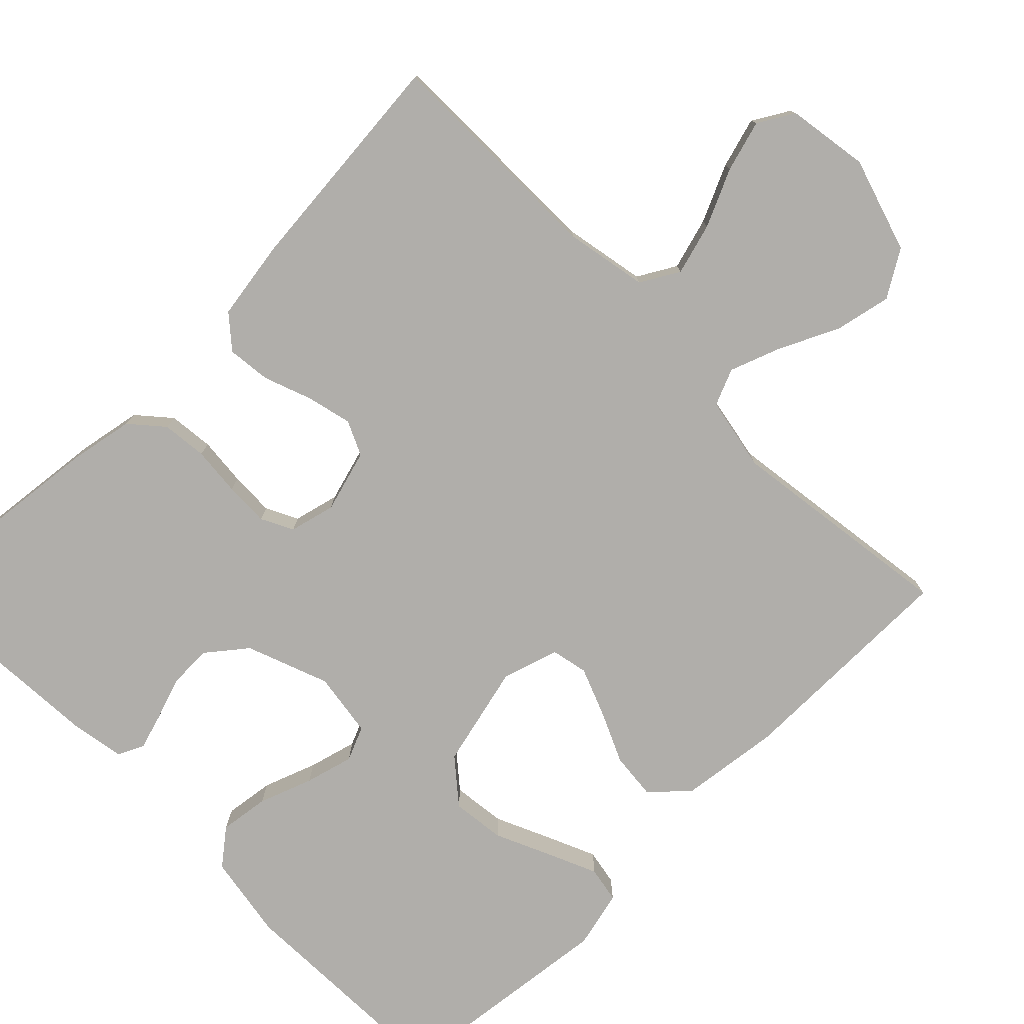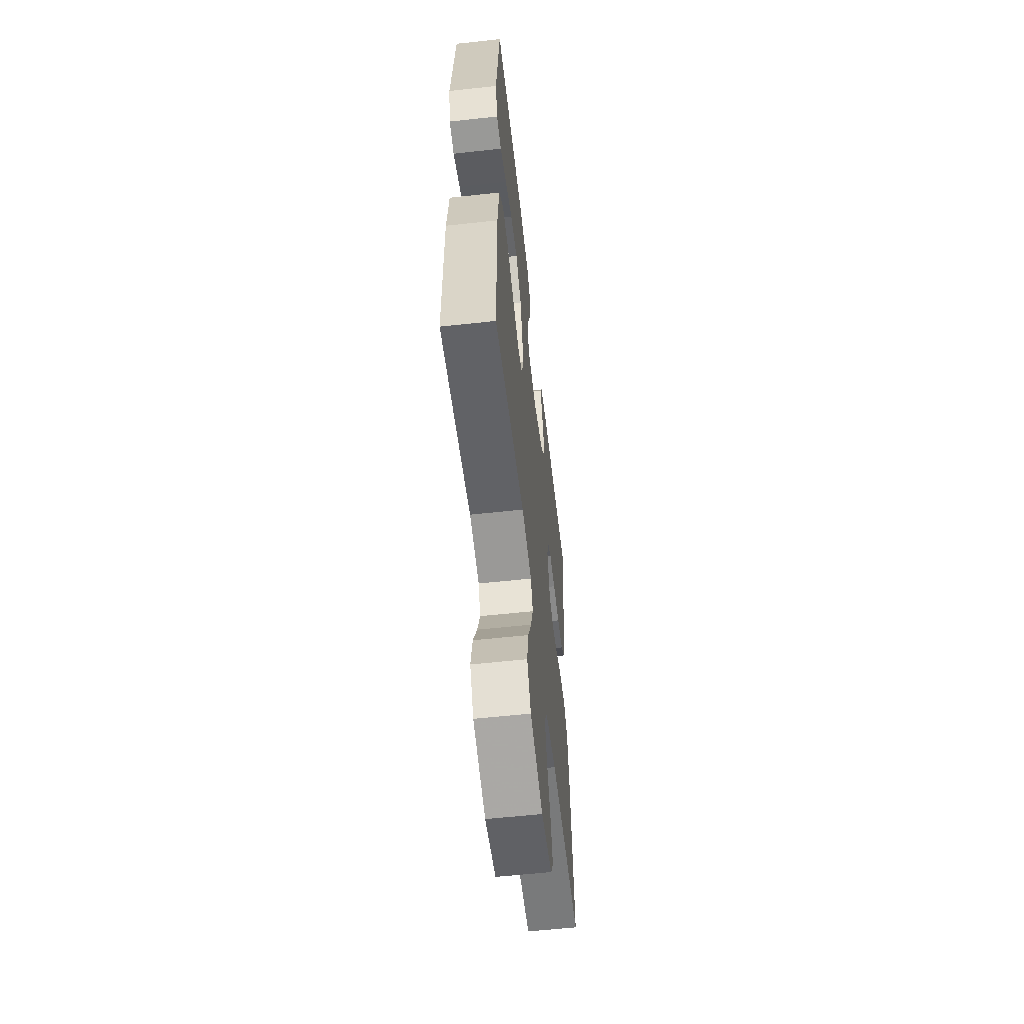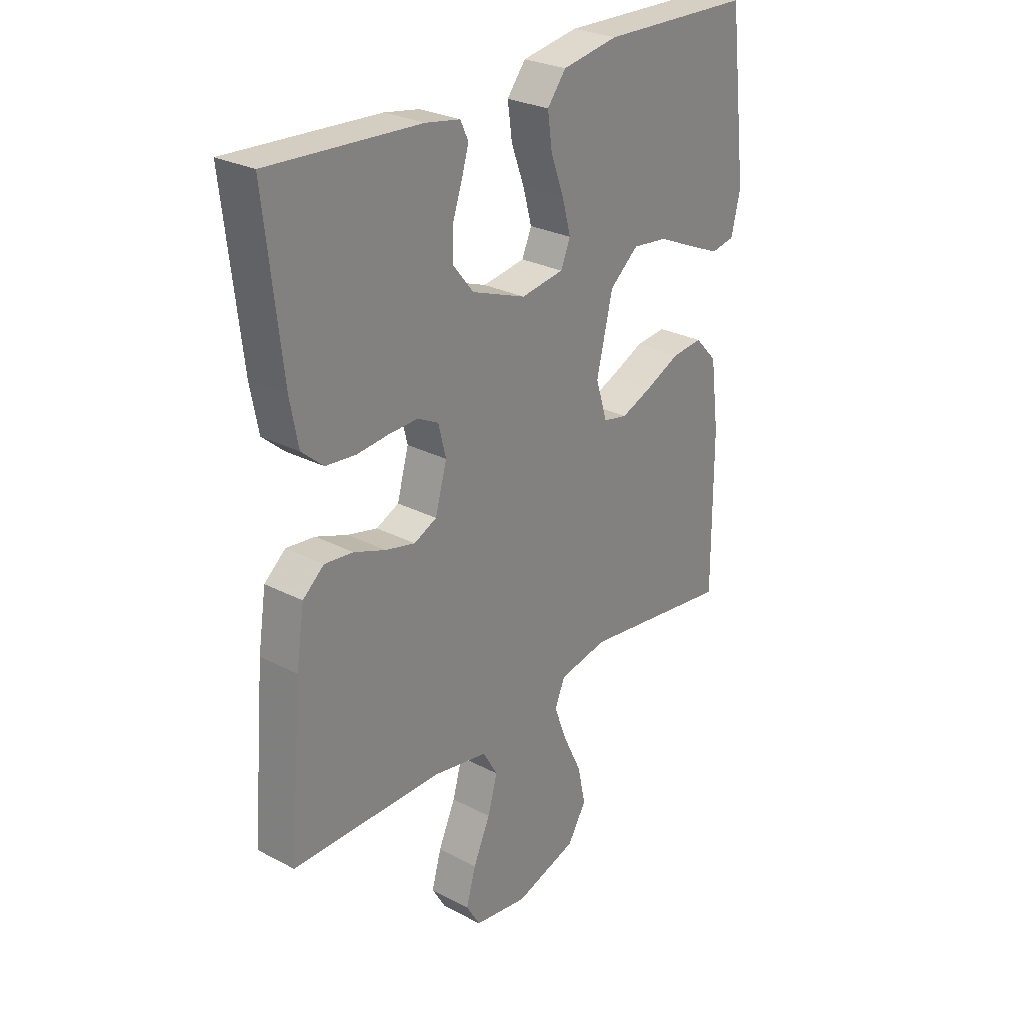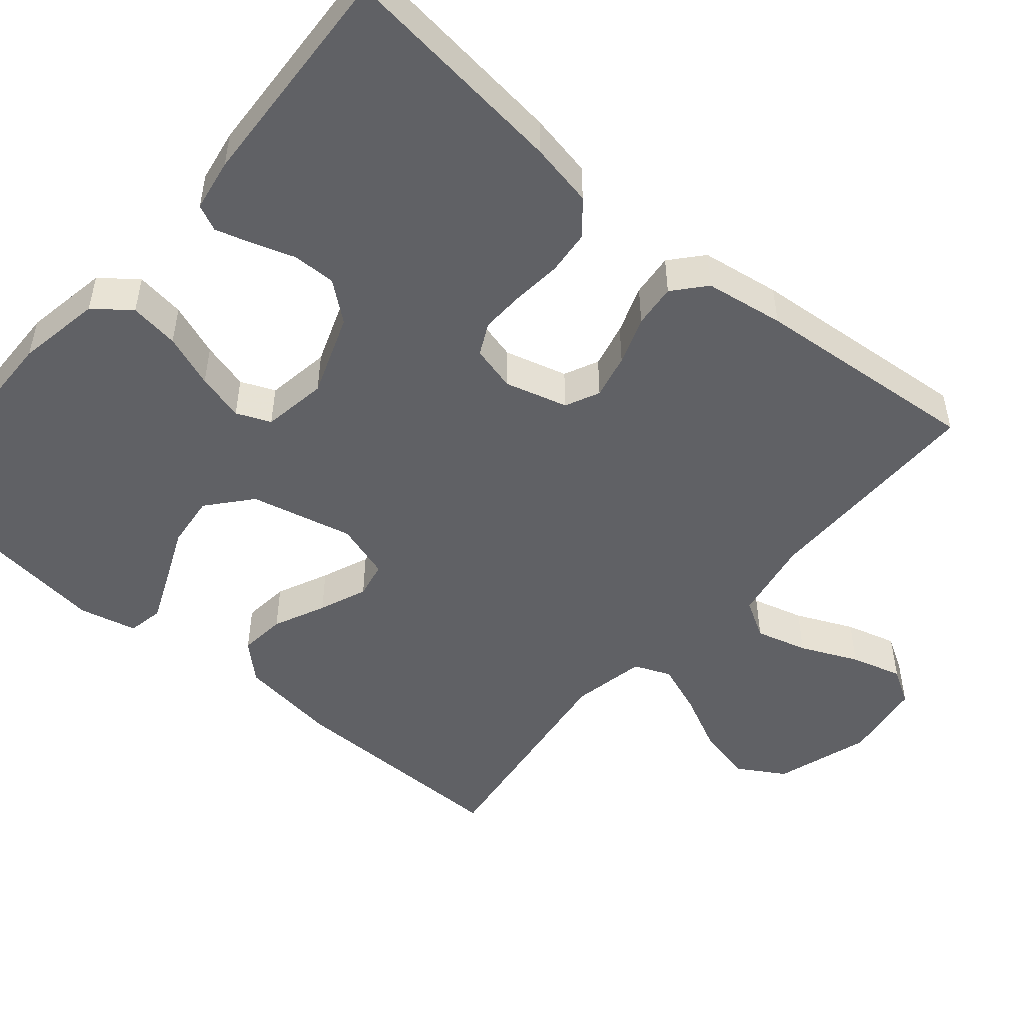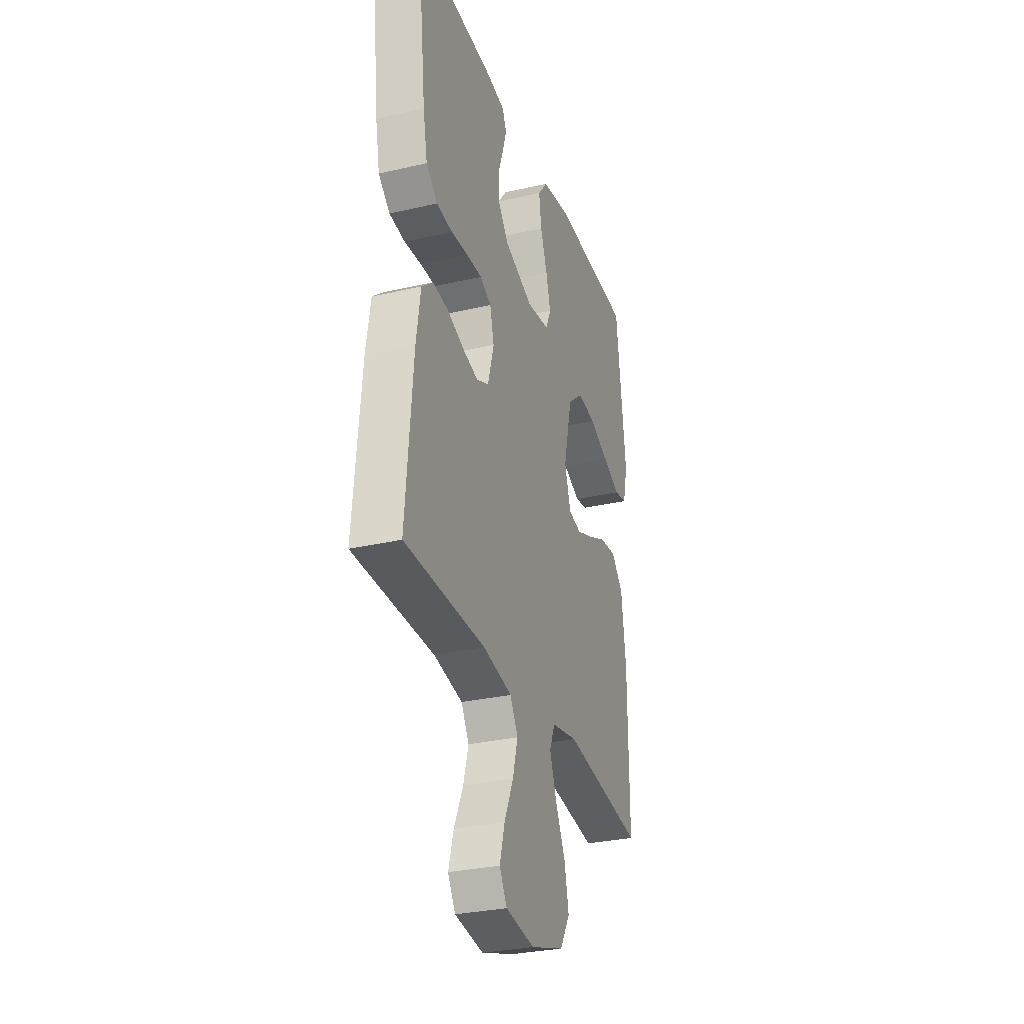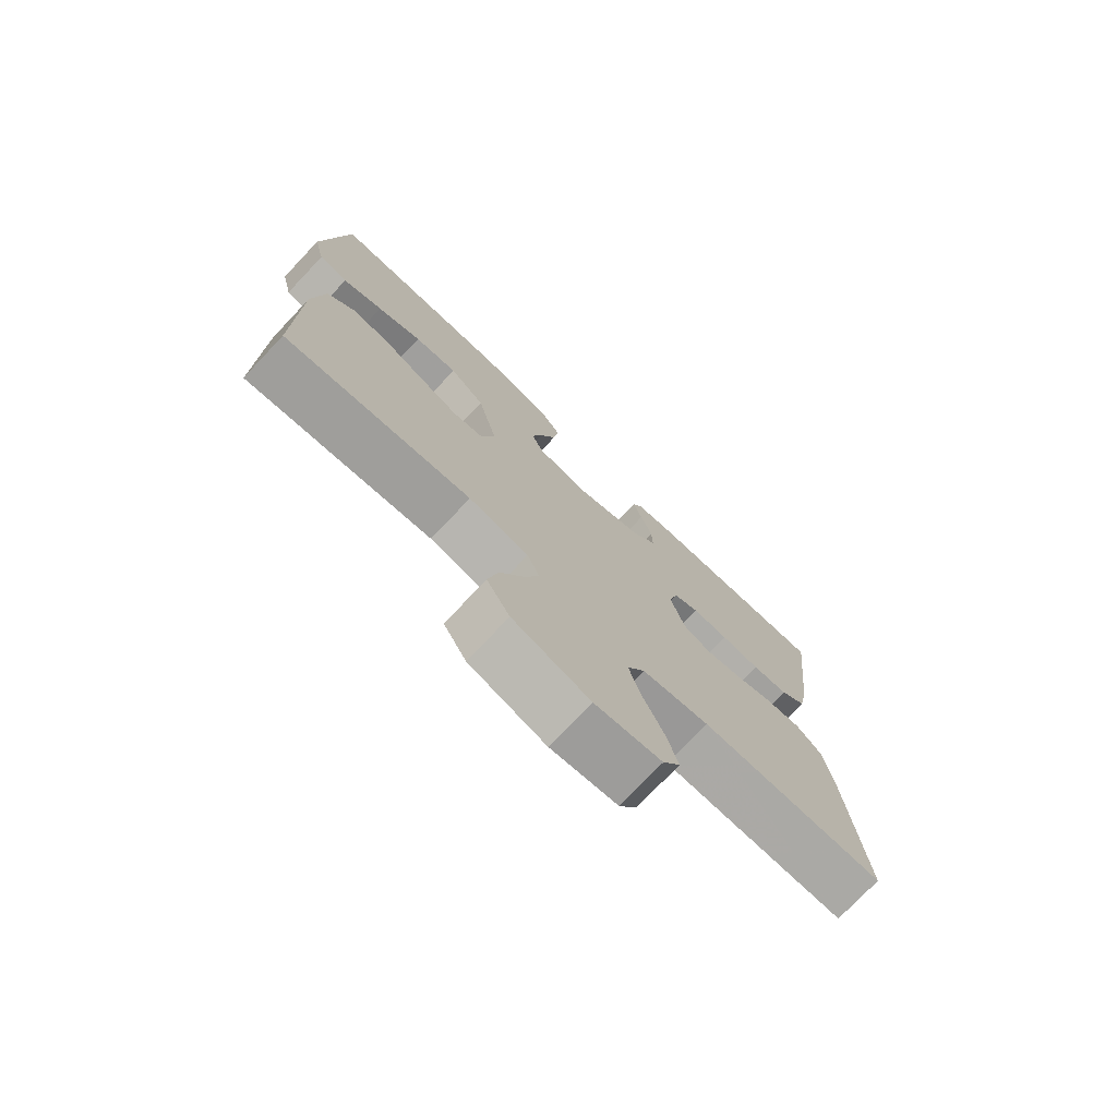
<metadata>
{"format":"obj","ext":"obj","renderer":"f3d","projection":"perspective","resolution":1024,"background":"white","views":[{"elev":-77.7,"azim":134.8,"up":"+Y"},{"elev":-58.2,"azim":-83.5,"up":"+Z"},{"elev":27.2,"azim":129.0,"up":"+Z"},{"elev":-49.8,"azim":49.5,"up":"+Y"},{"elev":-30.3,"azim":108.6,"up":"+Z"},{"elev":-75.6,"azim":-43.5,"up":"+Z"}]}
</metadata>
<code>
v 0.5 0.07 -0.5
v 0.2 0.07 -0.501
v 0.092 0.07 -0.521
v 0.063 0.07 -0.571
v 0.082 0.07 -0.639
v 0.116 0.07 -0.714
v 0.135 0.07 -0.781
v 0.107 0.07 -0.828
v 0 0.07 -0.844
v -0.124 0.07 -0.805
v -0.161 0.07 -0.744
v -0.145 0.07 -0.67
v -0.108 0.07 -0.594
v -0.083 0.07 -0.527
v -0.103 0.07 -0.479
v -0.2 0.07 -0.46
v -0.5 0.07 -0.5
v -0.499 0.07 -0.2
v -0.482 0.07 -0.069
v -0.438 0.07 -0.022
v -0.377 0.07 -0.028
v -0.309 0.07 -0.059
v -0.246 0.07 -0.084
v -0.198 0.07 -0.074
v -0.175 0.07 0
v -0.207 0.07 0.135
v -0.264 0.07 0.183
v -0.334 0.07 0.175
v -0.406 0.07 0.143
v -0.471 0.07 0.115
v -0.518 0.07 0.124
v -0.536 0.07 0.2
v -0.5 0.07 0.5
v -0.2 0.07 0.508
v -0.089 0.07 0.489
v -0.052 0.07 0.442
v -0.061 0.07 0.377
v -0.087 0.07 0.307
v -0.104 0.07 0.244
v -0.085 0.07 0.199
v 0 0.07 0.186
v 0.108 0.07 0.226
v 0.149 0.07 0.277
v 0.148 0.07 0.334
v 0.129 0.07 0.39
v 0.115 0.07 0.437
v 0.131 0.07 0.471
v 0.2 0.07 0.483
v 0.5 0.07 0.5
v 0.466 0.07 0.2
v 0.45 0.07 0.116
v 0.407 0.07 0.079
v 0.348 0.07 0.073
v 0.284 0.07 0.079
v 0.226 0.07 0.081
v 0.184 0.07 0.06
v 0.169 0.07 0
v 0.192 0.07 -0.082
v 0.237 0.07 -0.103
v 0.296 0.07 -0.089
v 0.359 0.07 -0.066
v 0.416 0.07 -0.06
v 0.458 0.07 -0.096
v 0.474 0.07 -0.2
v 0.5 0 -0.5
v 0.2 0 -0.501
v 0.092 0 -0.521
v 0.063 0 -0.571
v 0.082 0 -0.639
v 0.116 0 -0.714
v 0.135 0 -0.781
v 0.107 0 -0.828
v 0 0 -0.844
v -0.124 0 -0.805
v -0.161 0 -0.744
v -0.145 0 -0.67
v -0.108 0 -0.594
v -0.083 0 -0.527
v -0.103 0 -0.479
v -0.2 0 -0.46
v -0.5 0 -0.5
v -0.499 0 -0.2
v -0.482 0 -0.069
v -0.438 0 -0.022
v -0.377 0 -0.028
v -0.309 0 -0.059
v -0.246 0 -0.084
v -0.198 0 -0.074
v -0.175 0 0
v -0.207 0 0.135
v -0.264 0 0.183
v -0.334 0 0.175
v -0.406 0 0.143
v -0.471 0 0.115
v -0.518 0 0.124
v -0.536 0 0.2
v -0.5 0 0.5
v -0.2 0 0.508
v -0.089 0 0.489
v -0.052 0 0.442
v -0.061 0 0.377
v -0.087 0 0.307
v -0.104 0 0.244
v -0.085 0 0.199
v 0 0 0.186
v 0.108 0 0.226
v 0.149 0 0.277
v 0.148 0 0.334
v 0.129 0 0.39
v 0.115 0 0.437
v 0.131 0 0.471
v 0.2 0 0.483
v 0.5 0 0.5
v 0.466 0 0.2
v 0.45 0 0.116
v 0.407 0 0.079
v 0.348 0 0.073
v 0.284 0 0.079
v 0.226 0 0.081
v 0.184 0 0.06
v 0.169 0 0
v 0.192 0 -0.082
v 0.237 0 -0.103
v 0.296 0 -0.089
v 0.359 0 -0.066
v 0.416 0 -0.06
v 0.458 0 -0.096
v 0.474 0 -0.2
f 64 1 2
f 63 64 2
f 62 63 2
f 61 62 2
f 60 61 2
f 59 60 2 3
f 58 59 3 4
f 57 58 4
f 52 53 54
f 51 52 54
f 50 51 54
f 49 50 54
f 48 49 54
f 47 48 54
f 46 47 54
f 45 46 54
f 44 45 54
f 43 44 54 55
f 42 43 55 56
f 36 37 38
f 35 36 38
f 34 35 38
f 33 34 38
f 32 33 38
f 31 32 38
f 30 31 38
f 29 30 38
f 28 29 38
f 27 28 38 39
f 26 27 39 40
f 20 21 22
f 19 20 22
f 18 19 22
f 17 18 22
f 16 17 22
f 15 16 22 23
f 14 15 23 24
f 11 12 13
f 10 11 13
f 9 10 13
f 8 9 13
f 7 8 13
f 6 7 13
f 5 6 13
f 4 5 13 14
f 14 24 25
f 4 14 25
f 57 4 25
f 56 57 25
f 42 56 25
f 41 42 25
f 25 26 40 41
f 66 65 128
f 66 128 127
f 66 127 126
f 66 126 125
f 66 125 124
f 67 66 124 123
f 68 67 123 122
f 68 122 121
f 118 117 116
f 118 116 115
f 118 115 114
f 118 114 113
f 118 113 112
f 118 112 111
f 118 111 110
f 118 110 109
f 118 109 108
f 119 118 108 107
f 120 119 107 106
f 102 101 100
f 102 100 99
f 102 99 98
f 102 98 97
f 102 97 96
f 102 96 95
f 102 95 94
f 102 94 93
f 102 93 92
f 103 102 92 91
f 104 103 91 90
f 86 85 84
f 86 84 83
f 86 83 82
f 86 82 81
f 86 81 80
f 87 86 80 79
f 88 87 79 78
f 77 76 75
f 77 75 74
f 77 74 73
f 77 73 72
f 77 72 71
f 77 71 70
f 77 70 69
f 78 77 69 68
f 89 88 78
f 89 78 68
f 89 68 121
f 89 121 120
f 89 120 106
f 89 106 105
f 105 104 90 89
f 1 65 66 2
f 2 66 67 3
f 3 67 68 4
f 4 68 69 5
f 5 69 70 6
f 6 70 71 7
f 7 71 72 8
f 8 72 73 9
f 9 73 74 10
f 10 74 75 11
f 11 75 76 12
f 12 76 77 13
f 13 77 78 14
f 14 78 79 15
f 15 79 80 16
f 16 80 81 17
f 17 81 82 18
f 18 82 83 19
f 19 83 84 20
f 20 84 85 21
f 21 85 86 22
f 22 86 87 23
f 23 87 88 24
f 24 88 89 25
f 25 89 90 26
f 26 90 91 27
f 27 91 92 28
f 28 92 93 29
f 29 93 94 30
f 30 94 95 31
f 31 95 96 32
f 32 96 97 33
f 33 97 98 34
f 34 98 99 35
f 35 99 100 36
f 36 100 101 37
f 37 101 102 38
f 38 102 103 39
f 39 103 104 40
f 40 104 105 41
f 41 105 106 42
f 42 106 107 43
f 43 107 108 44
f 44 108 109 45
f 45 109 110 46
f 46 110 111 47
f 47 111 112 48
f 48 112 113 49
f 49 113 114 50
f 50 114 115 51
f 51 115 116 52
f 52 116 117 53
f 53 117 118 54
f 54 118 119 55
f 55 119 120 56
f 56 120 121 57
f 57 121 122 58
f 58 122 123 59
f 59 123 124 60
f 60 124 125 61
f 61 125 126 62
f 62 126 127 63
f 63 127 128 64
f 64 128 65 1

</code>
